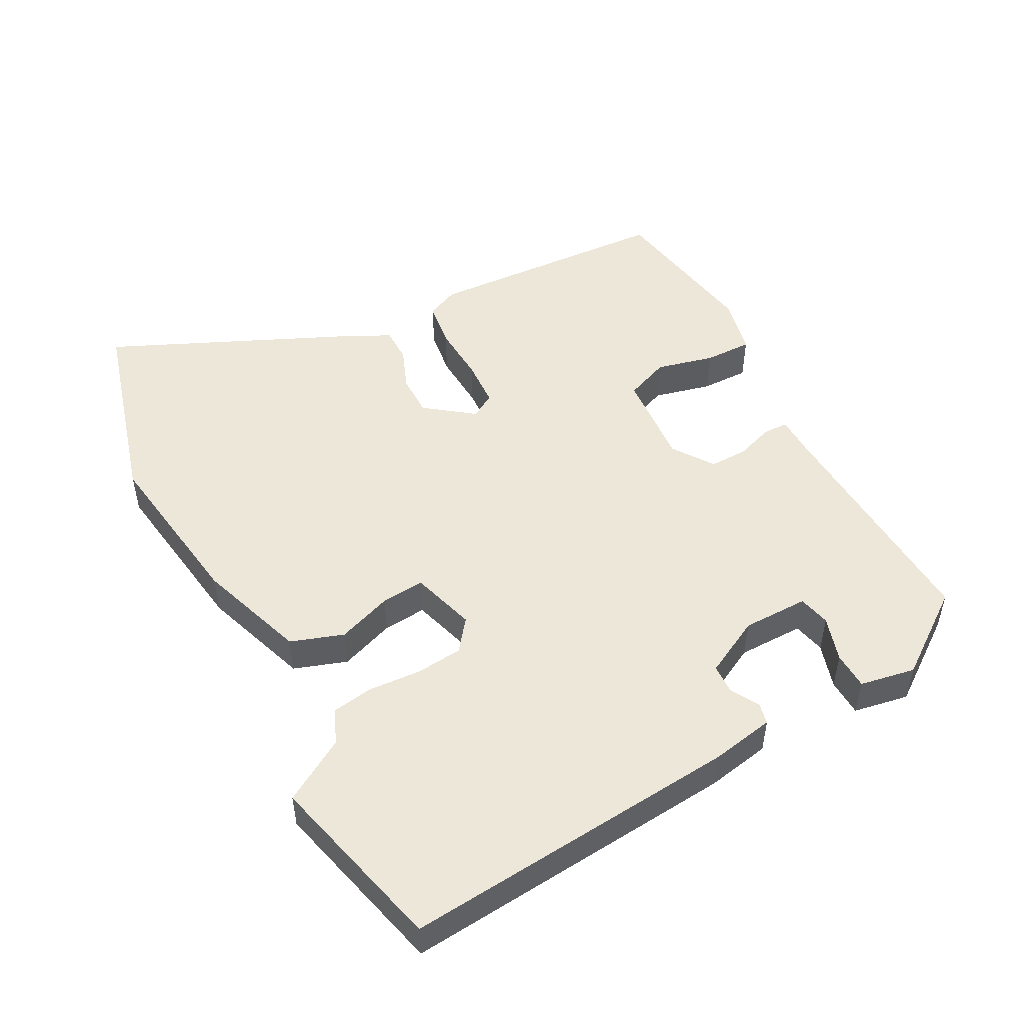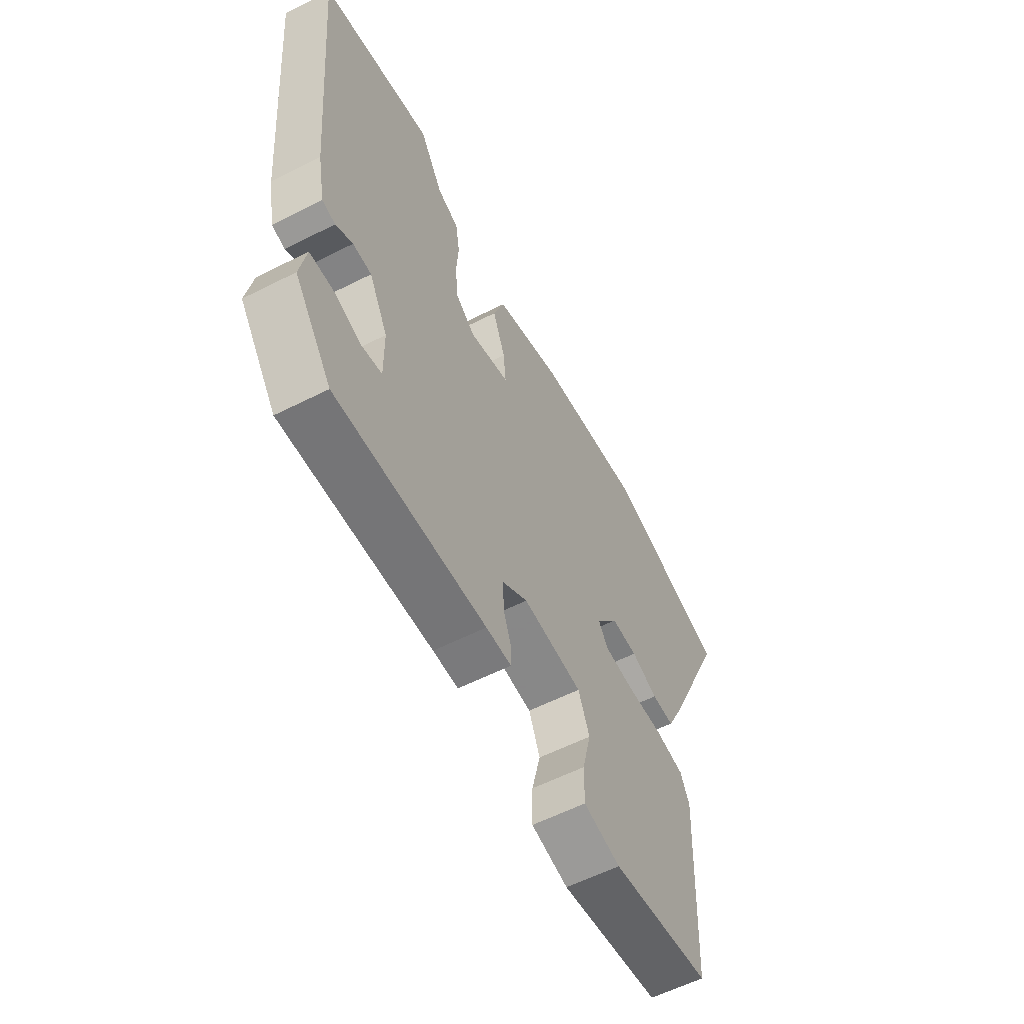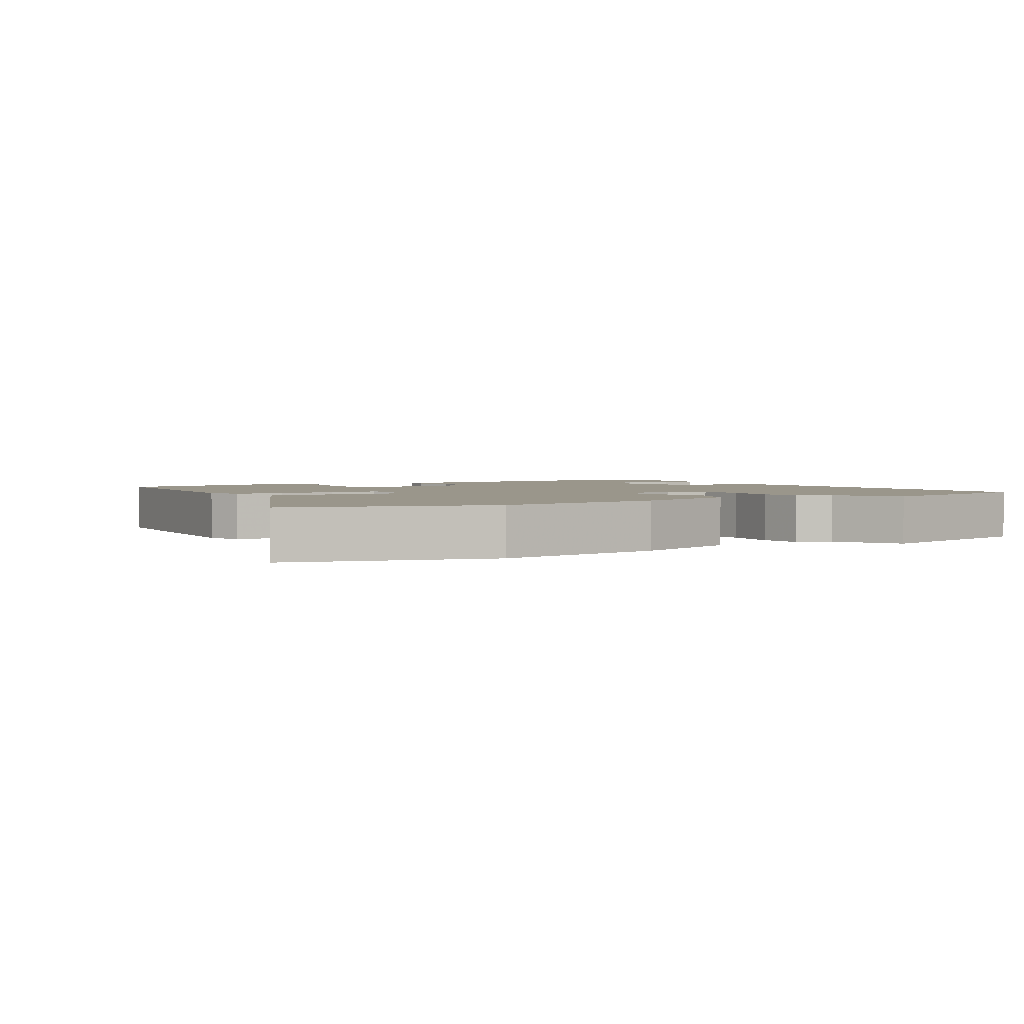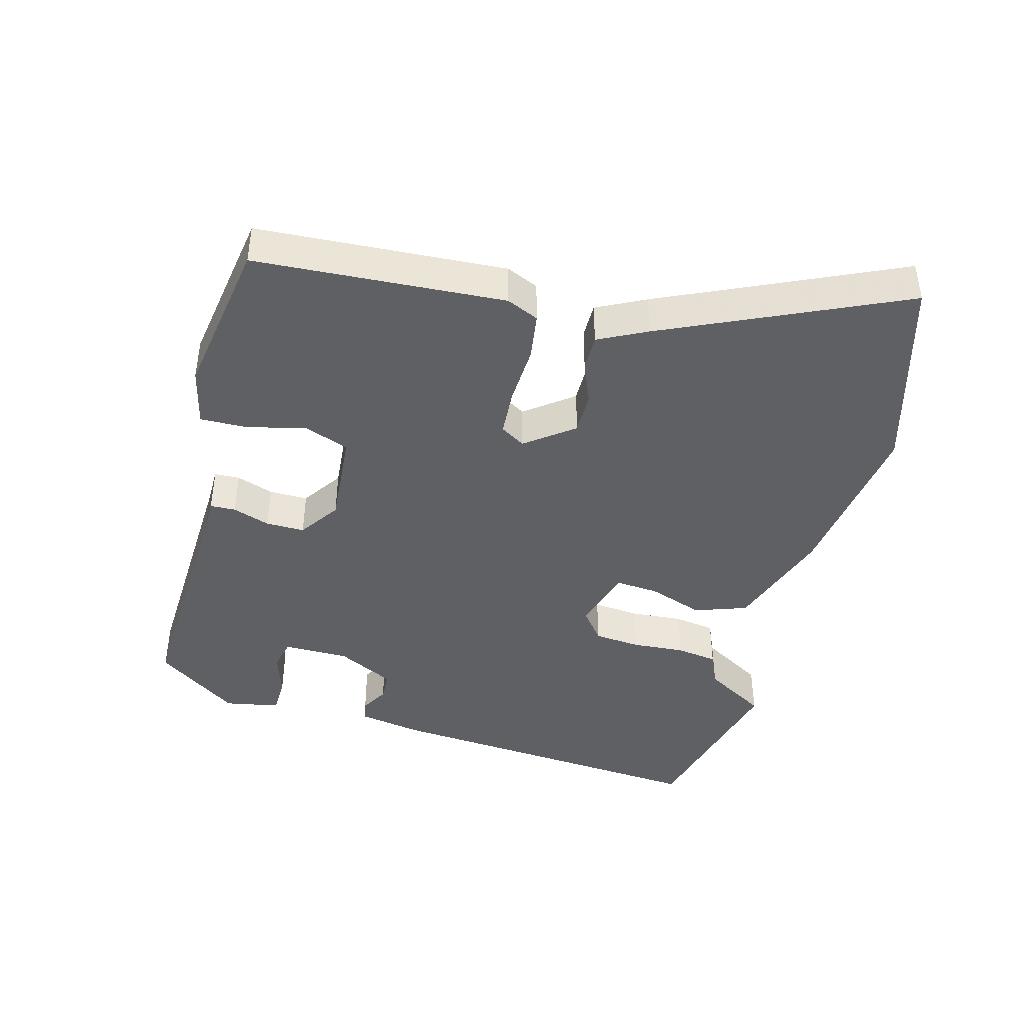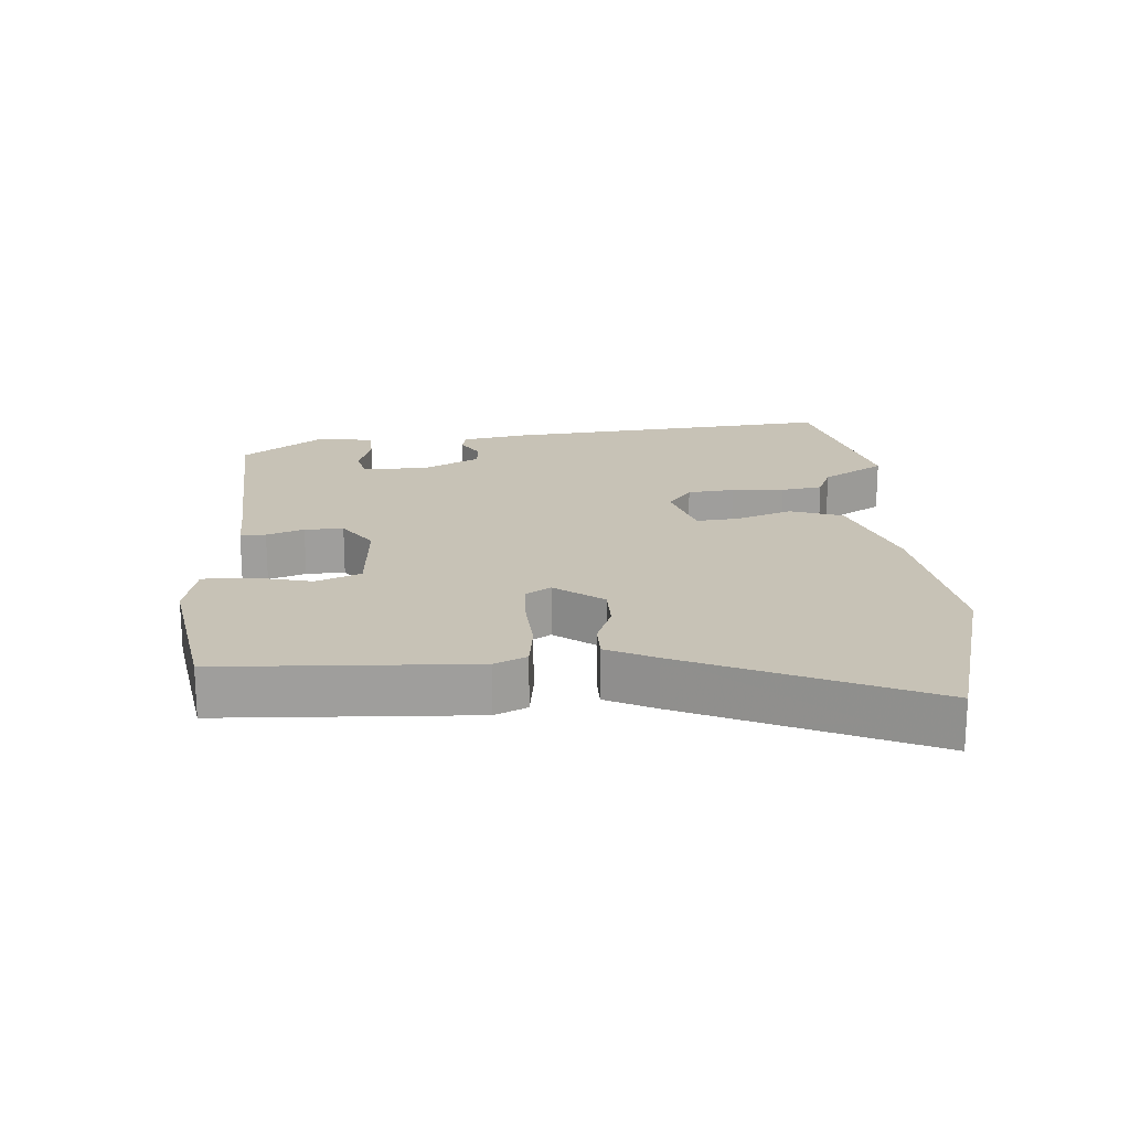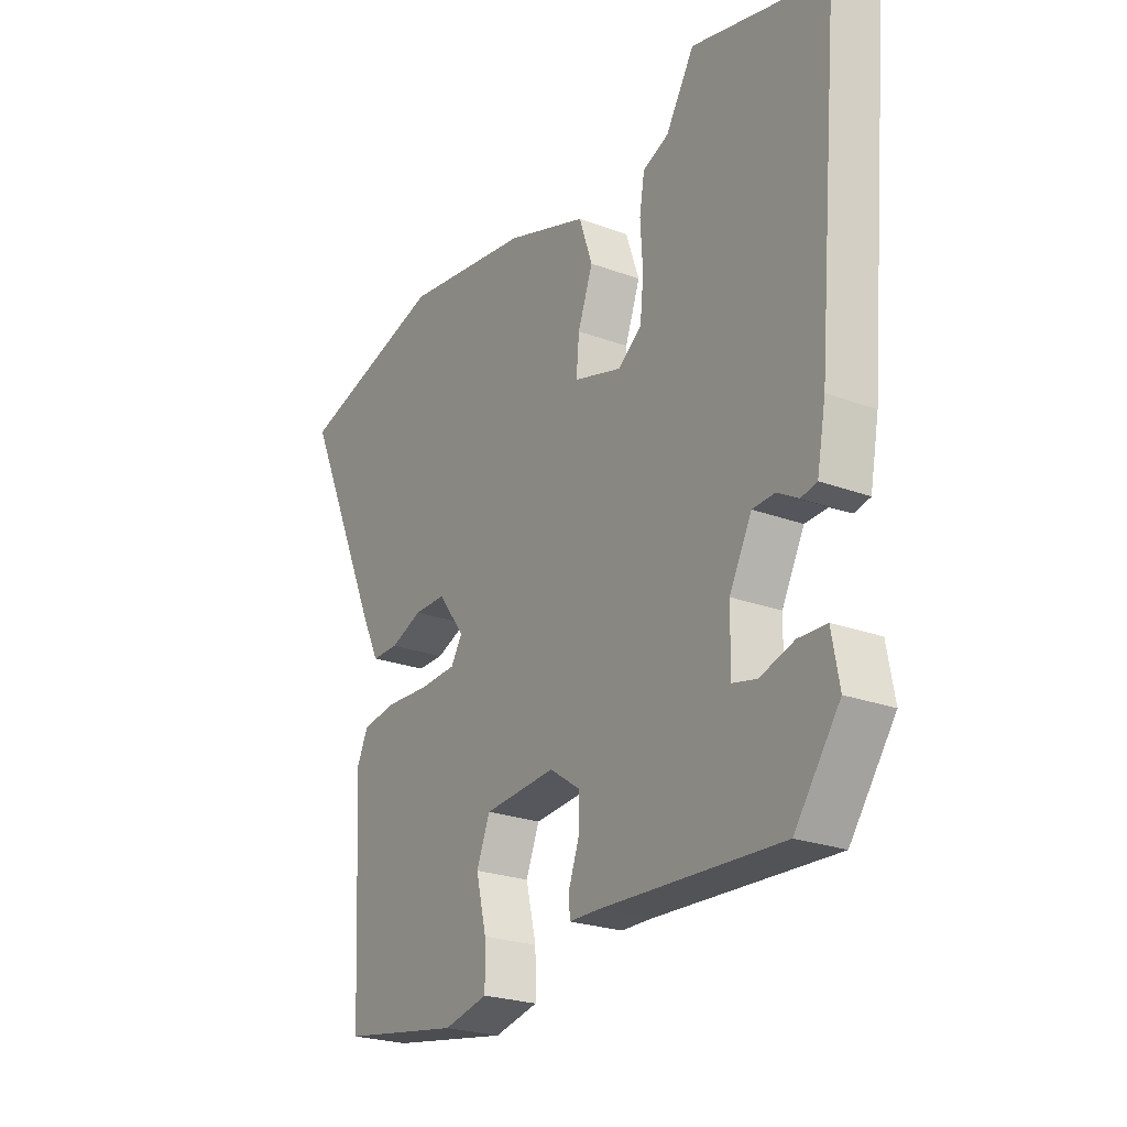
<metadata>
{"format":"obj","ext":"obj","renderer":"f3d","projection":"perspective","resolution":1024,"background":"white","views":[{"elev":49.7,"azim":62.1,"up":"+Y"},{"elev":-59.0,"azim":117.5,"up":"+Z"},{"elev":2.4,"azim":-30.9,"up":"+Y"},{"elev":-42.4,"azim":-104.6,"up":"+Y"},{"elev":19.3,"azim":-94.3,"up":"+Y"},{"elev":-24.1,"azim":58.3,"up":"+Z"}]}
</metadata>
<code>
v 0.302 0.07 0.55
v 0.573 0.07 0.482
v 0.527 0.07 -0.023
v 0.509 0.07 -0.118
v 0.477 0.07 -0.125
v 0.436 0.07 -0.101
v 0.391 0.07 -0.103
v 0.346 0.07 -0.189
v 0.345 0.07 -0.288
v 0.393 0.07 -0.299
v 0.461 0.07 -0.278
v 0.517 0.07 -0.28
v 0.532 0.07 -0.363
v 0.442 0.07 -0.487
v 0.081 0.07 -0.469
v 0.02 0.07 -0.468
v 0.019 0.07 -0.43
v 0.039 0.07 -0.374
v 0.04 0.07 -0.316
v -0.021 0.07 -0.274
v -0.165 0.07 -0.285
v -0.192 0.07 -0.352
v -0.171 0.07 -0.439
v -0.17 0.07 -0.511
v -0.259 0.07 -0.531
v -0.5 0.07 -0.491
v -0.519 0.07 -0.118
v -0.497 0.07 -0.07
v -0.426 0.07 -0.06
v -0.337 0.07 -0.065
v -0.265 0.07 -0.061
v -0.242 0.07 -0.024
v -0.296 0.07 0.048
v -0.36 0.07 0.048
v -0.424 0.07 0.023
v -0.478 0.07 0.023
v -0.514 0.07 0.096
v -0.673 0.07 0.452
v -0.374 0.07 0.535
v -0.117 0.07 0.498
v 0.046 0.07 0.442
v 0.073 0.07 0.363
v 0.043 0.07 0.281
v 0.037 0.07 0.216
v 0.134 0.07 0.187
v 0.181 0.07 0.223
v 0.188 0.07 0.293
v 0.183 0.07 0.372
v 0.193 0.07 0.434
v 0.245 0.07 0.456
v 0.302 0 0.55
v 0.573 0 0.482
v 0.527 0 -0.023
v 0.509 0 -0.118
v 0.477 0 -0.125
v 0.436 0 -0.101
v 0.391 0 -0.103
v 0.346 0 -0.189
v 0.345 0 -0.288
v 0.393 0 -0.299
v 0.461 0 -0.278
v 0.517 0 -0.28
v 0.532 0 -0.363
v 0.442 0 -0.487
v 0.081 0 -0.469
v 0.02 0 -0.468
v 0.019 0 -0.43
v 0.039 0 -0.374
v 0.04 0 -0.316
v -0.021 0 -0.274
v -0.165 0 -0.285
v -0.192 0 -0.352
v -0.171 0 -0.439
v -0.17 0 -0.511
v -0.259 0 -0.531
v -0.5 0 -0.491
v -0.519 0 -0.118
v -0.497 0 -0.07
v -0.426 0 -0.06
v -0.337 0 -0.065
v -0.265 0 -0.061
v -0.242 0 -0.024
v -0.296 0 0.048
v -0.36 0 0.048
v -0.424 0 0.023
v -0.478 0 0.023
v -0.514 0 0.096
v -0.673 0 0.452
v -0.374 0 0.535
v -0.117 0 0.498
v 0.046 0 0.442
v 0.073 0 0.363
v 0.043 0 0.281
v 0.037 0 0.216
v 0.134 0 0.187
v 0.181 0 0.223
v 0.188 0 0.293
v 0.183 0 0.372
v 0.193 0 0.434
v 0.245 0 0.456
f 47 48 49 50
f 4 5 6
f 3 4 6
f 2 3 6
f 1 2 6
f 50 1 6
f 47 50 6
f 46 47 6
f 45 46 6 7
f 44 45 7 8
f 41 42 43
f 40 41 43
f 39 40 43
f 38 39 43
f 37 38 43
f 36 37 43
f 35 36 43
f 34 35 43
f 33 34 43 44
f 44 8 9
f 33 44 9
f 32 33 9
f 28 29 30
f 27 28 30
f 26 27 30
f 25 26 30
f 24 25 30
f 23 24 30
f 22 23 30
f 21 22 30 31
f 20 21 31 32
f 15 16 17 18
f 15 18 19
f 13 14 15
f 12 13 15
f 11 12 15
f 10 11 15
f 9 10 15 19
f 9 19 20 32
f 100 99 98 97
f 56 55 54
f 56 54 53
f 56 53 52
f 56 52 51
f 56 51 100
f 56 100 97
f 56 97 96
f 57 56 96 95
f 58 57 95 94
f 93 92 91
f 93 91 90
f 93 90 89
f 93 89 88
f 93 88 87
f 93 87 86
f 93 86 85
f 93 85 84
f 94 93 84 83
f 59 58 94
f 59 94 83
f 59 83 82
f 80 79 78
f 80 78 77
f 80 77 76
f 80 76 75
f 80 75 74
f 80 74 73
f 80 73 72
f 81 80 72 71
f 82 81 71 70
f 68 67 66 65
f 69 68 65
f 65 64 63
f 65 63 62
f 65 62 61
f 65 61 60
f 69 65 60 59
f 82 70 69 59
f 1 51 52 2
f 2 52 53 3
f 3 53 54 4
f 4 54 55 5
f 5 55 56 6
f 6 56 57 7
f 7 57 58 8
f 8 58 59 9
f 9 59 60 10
f 10 60 61 11
f 11 61 62 12
f 12 62 63 13
f 13 63 64 14
f 14 64 65 15
f 15 65 66 16
f 16 66 67 17
f 17 67 68 18
f 18 68 69 19
f 19 69 70 20
f 20 70 71 21
f 21 71 72 22
f 22 72 73 23
f 23 73 74 24
f 24 74 75 25
f 25 75 76 26
f 26 76 77 27
f 27 77 78 28
f 28 78 79 29
f 29 79 80 30
f 30 80 81 31
f 31 81 82 32
f 32 82 83 33
f 33 83 84 34
f 34 84 85 35
f 35 85 86 36
f 36 86 87 37
f 37 87 88 38
f 38 88 89 39
f 39 89 90 40
f 40 90 91 41
f 41 91 92 42
f 42 92 93 43
f 43 93 94 44
f 44 94 95 45
f 45 95 96 46
f 46 96 97 47
f 47 97 98 48
f 48 98 99 49
f 49 99 100 50
f 50 100 51 1

</code>
